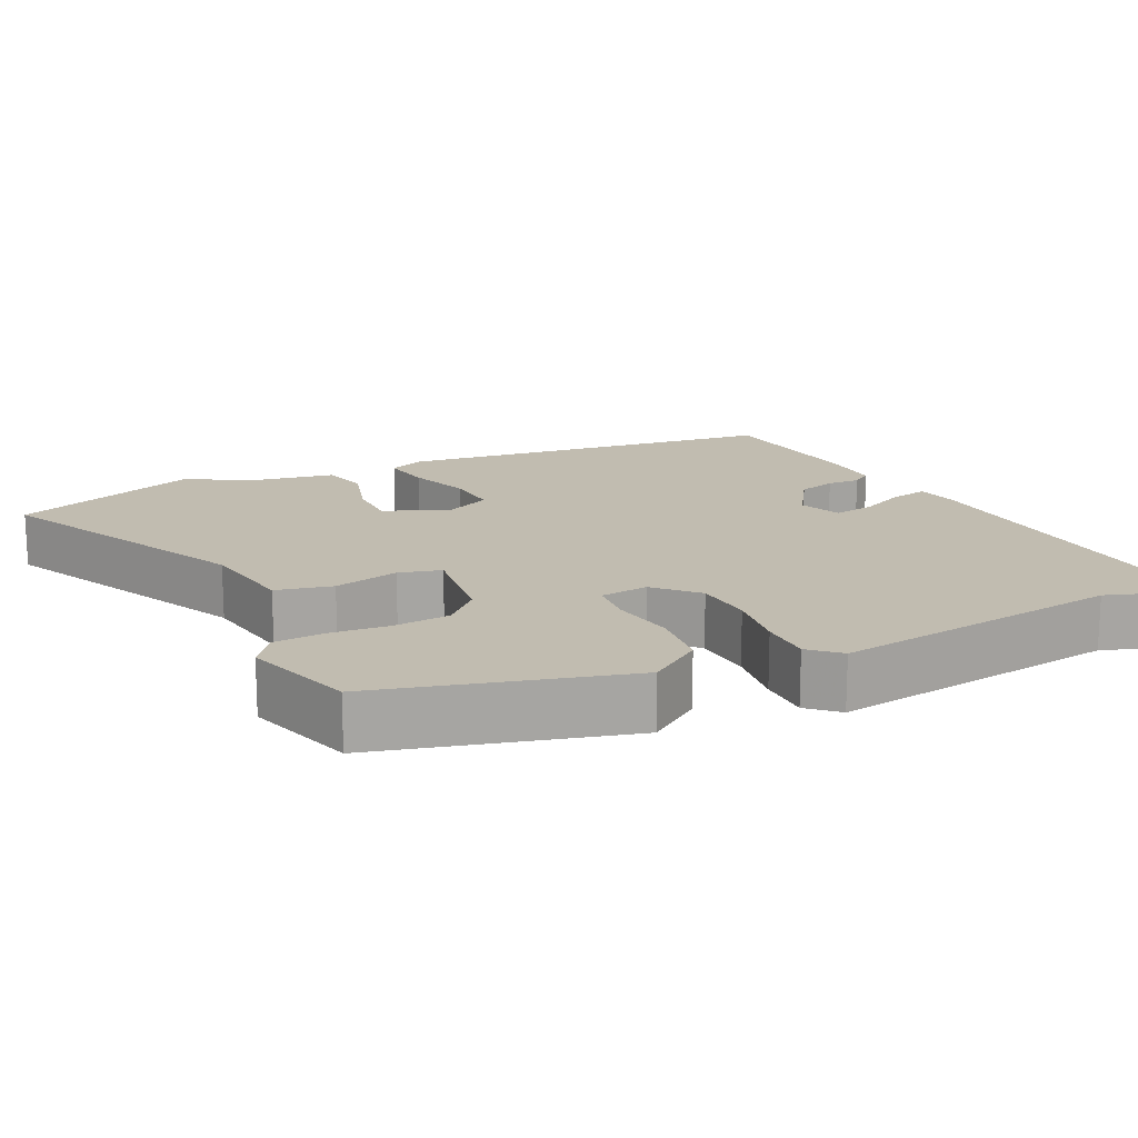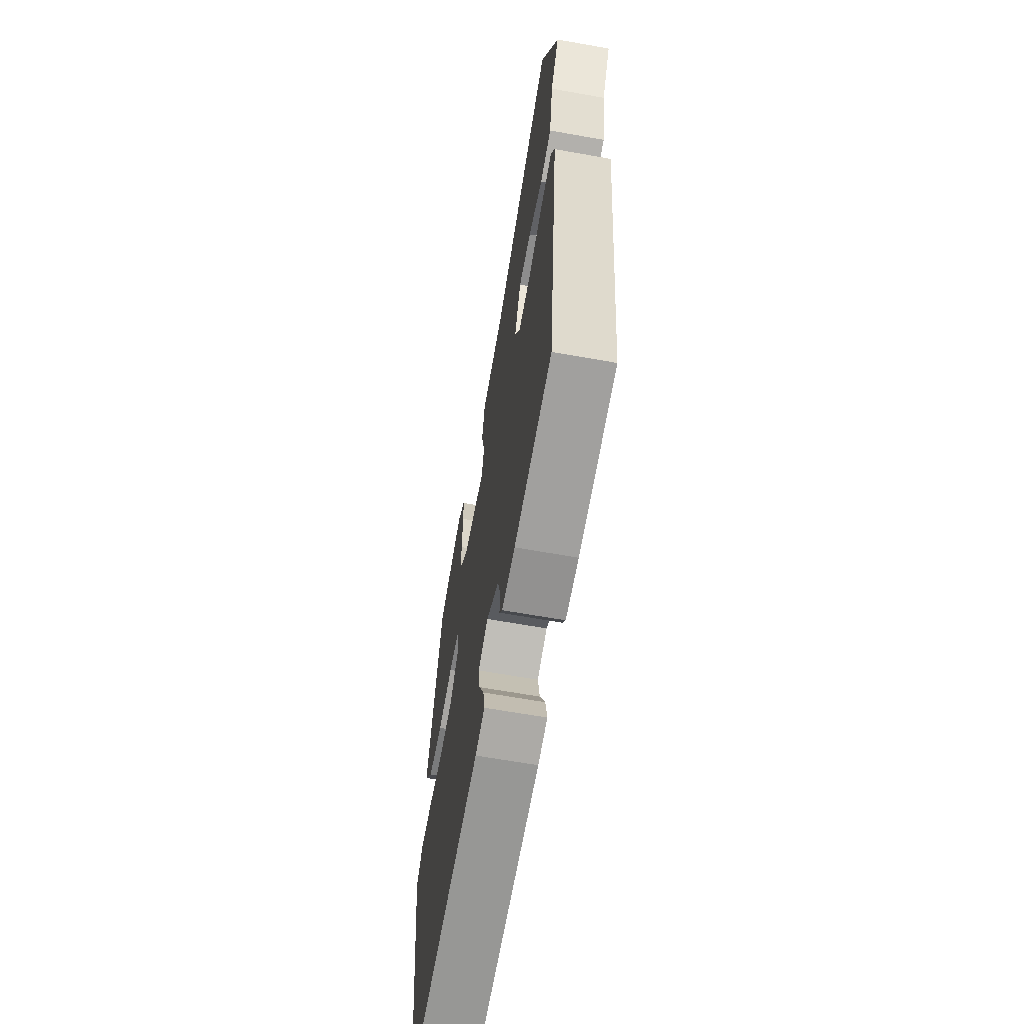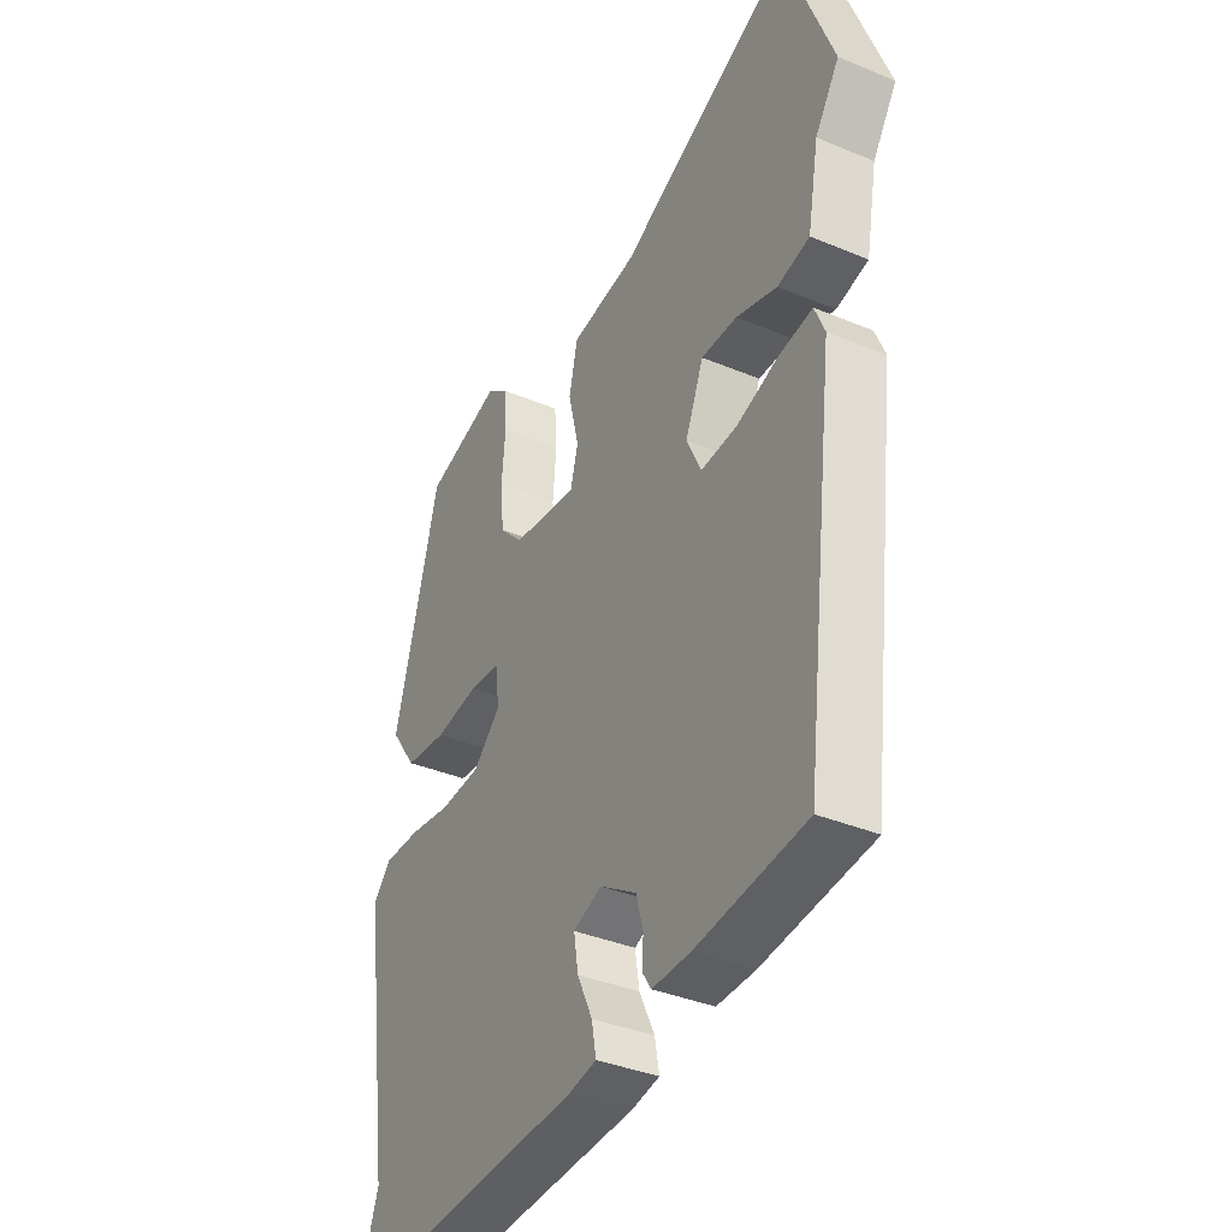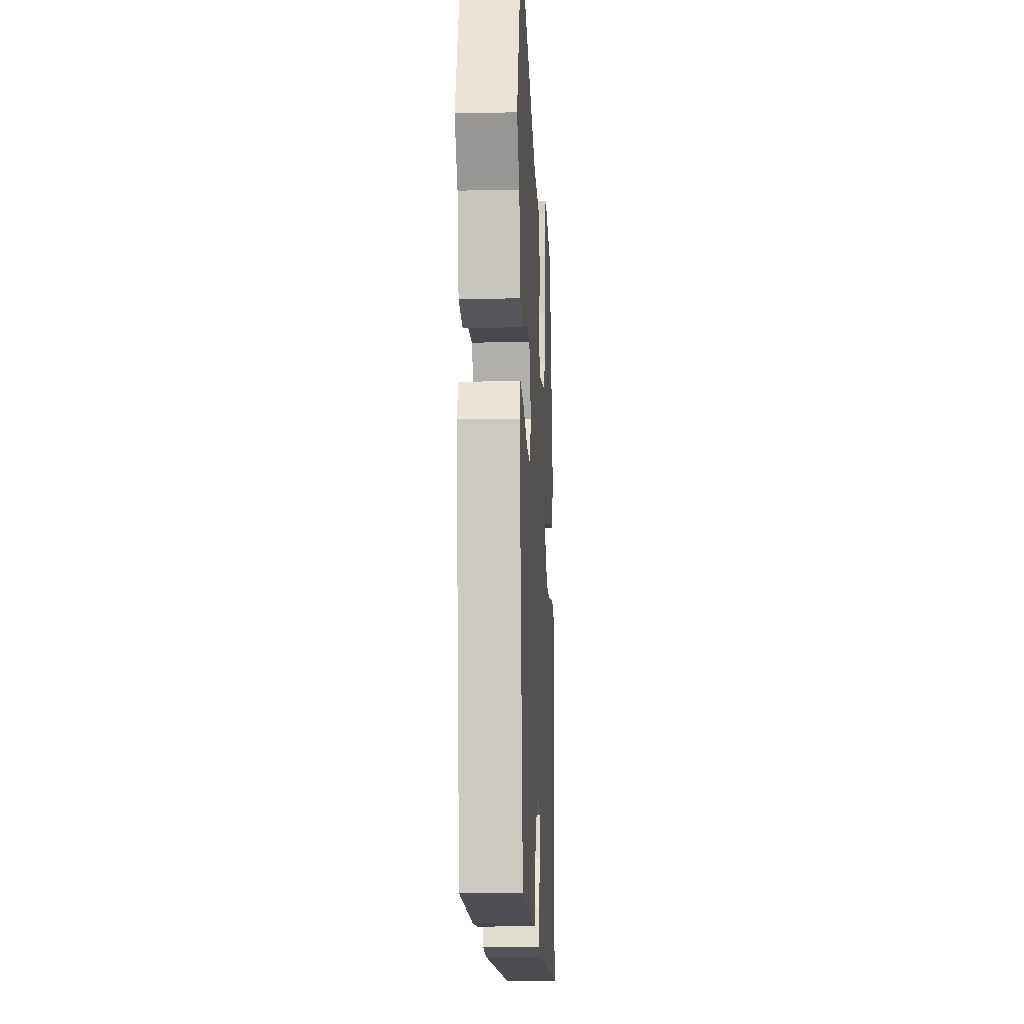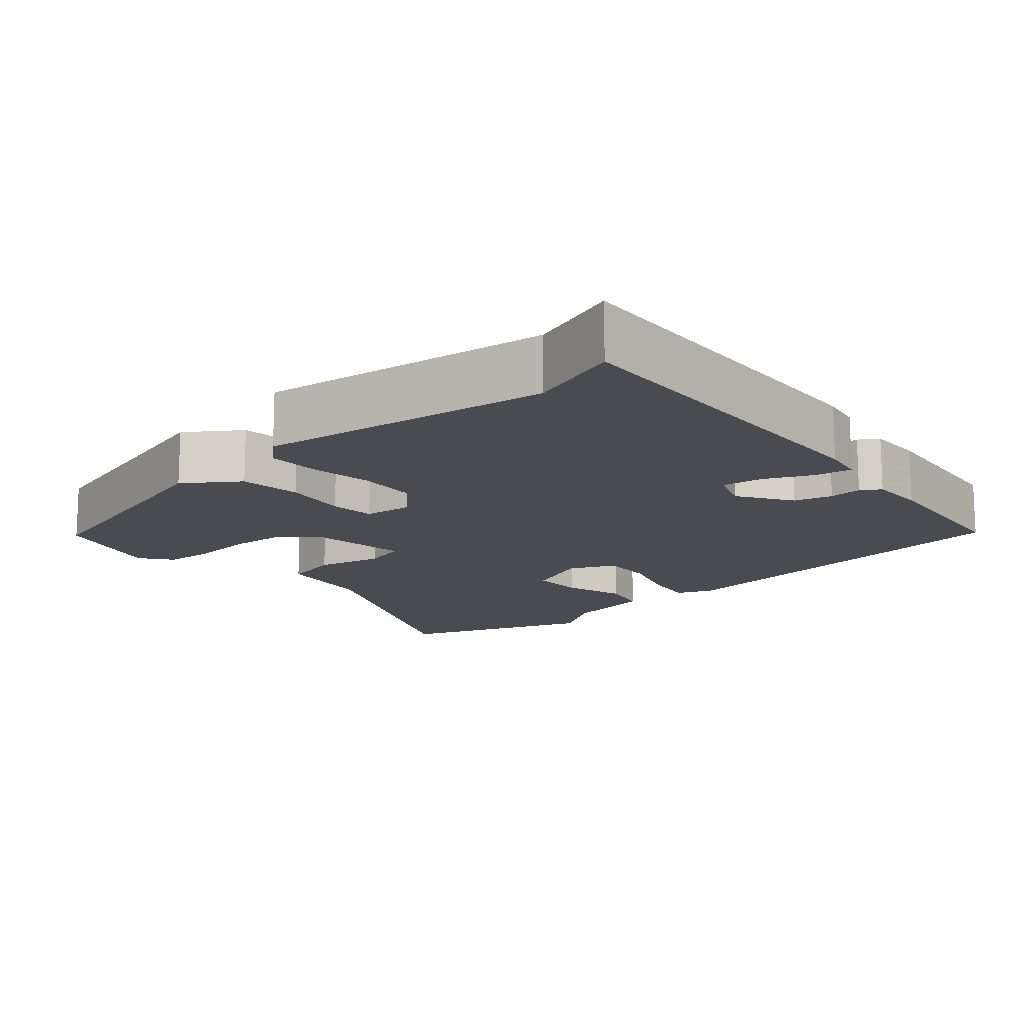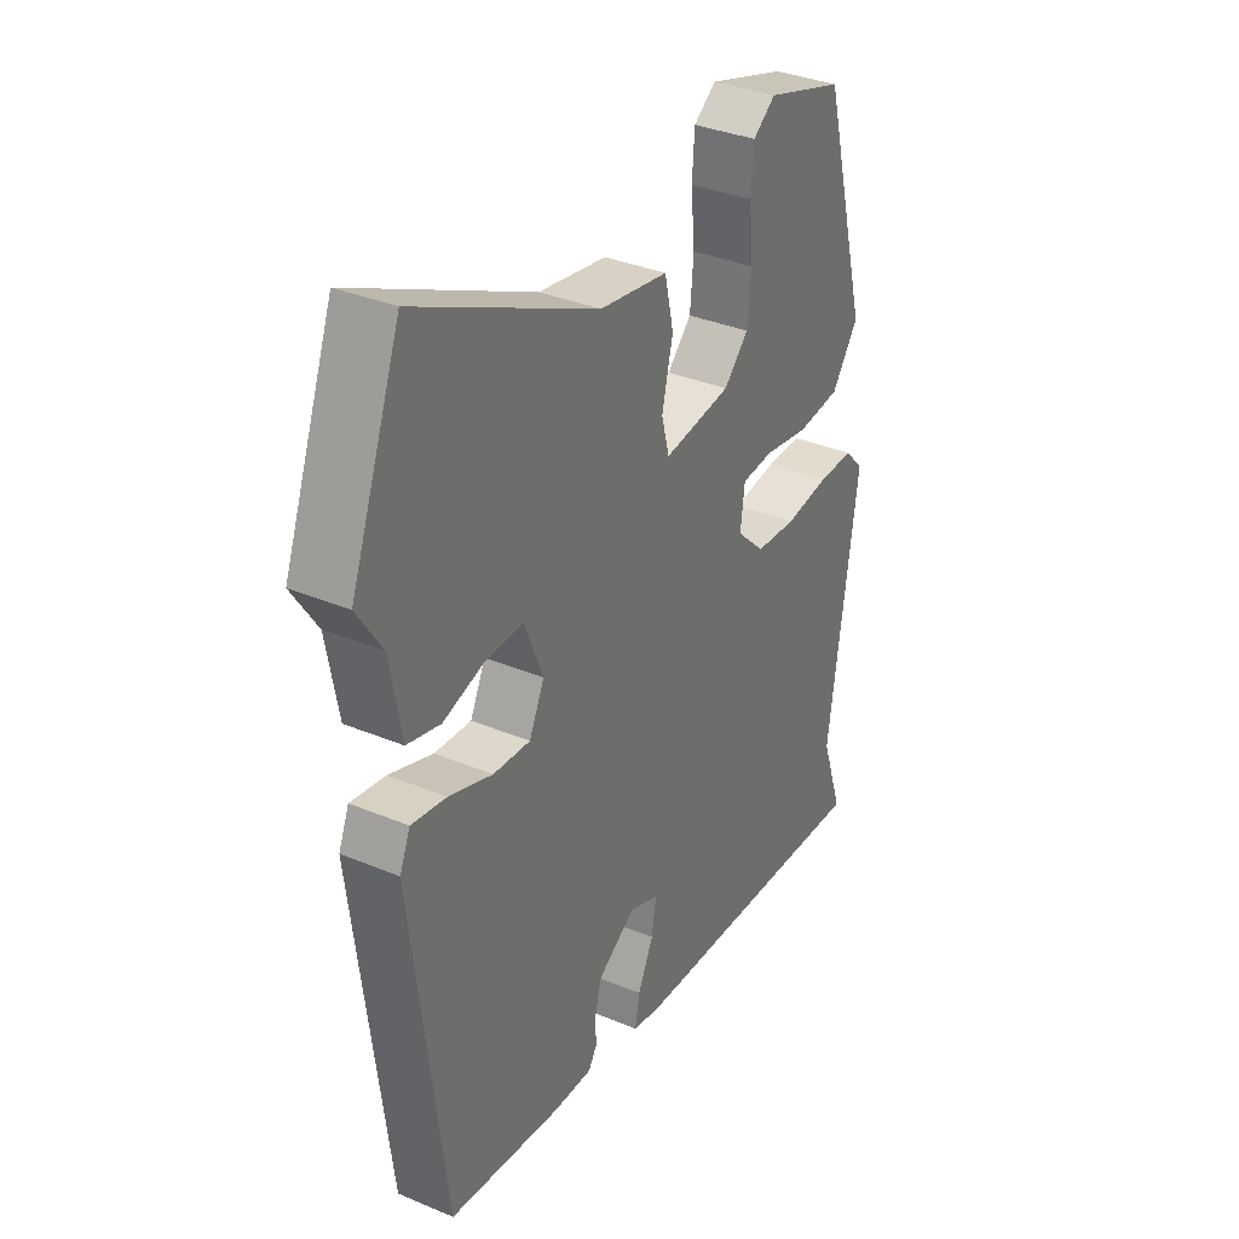
<metadata>
{"format":"obj","ext":"obj","renderer":"f3d","projection":"perspective","resolution":1024,"background":"white","views":[{"elev":16.5,"azim":64.3,"up":"+Y"},{"elev":-64.6,"azim":-100.2,"up":"+Z"},{"elev":-36.8,"azim":-118.5,"up":"+Z"},{"elev":-11.2,"azim":-86.9,"up":"+Z"},{"elev":-14.4,"azim":131.6,"up":"+Y"},{"elev":34.6,"azim":-60.7,"up":"+Z"}]}
</metadata>
<code>
v 0.481 0.07 -0.445
v 0.523 0.07 -0.569
v 0.027 0.07 -0.539
v -0.028 0.07 -0.528
v -0.019 0.07 -0.479
v 0.011 0.07 -0.415
v 0.02 0.07 -0.36
v -0.037 0.07 -0.338
v -0.109 0.07 -0.384
v -0.123 0.07 -0.435
v -0.121 0.07 -0.479
v -0.138 0.07 -0.505
v -0.214 0.07 -0.503
v -0.431 0.07 -0.476
v -0.494 0.07 0.042
v -0.474 0.07 0.09
v -0.407 0.07 0.079
v -0.323 0.07 0.05
v -0.252 0.07 0.045
v -0.223 0.07 0.106
v -0.259 0.07 0.194
v -0.33 0.07 0.194
v -0.411 0.07 0.17
v -0.475 0.07 0.186
v -0.497 0.07 0.307
v -0.545 0.07 0.381
v -0.449 0.07 0.636
v -0.103 0.07 0.47
v 0.028 0.07 0.449
v 0.045 0.07 0.373
v 0.024 0.07 0.285
v 0.039 0.07 0.228
v 0.168 0.07 0.245
v 0.215 0.07 0.293
v 0.222 0.07 0.368
v 0.215 0.07 0.45
v 0.22 0.07 0.517
v 0.263 0.07 0.549
v 0.413 0.07 0.503
v 0.502 0.07 0.17
v 0.451 0.07 0.098
v 0.368 0.07 0.089
v 0.282 0.07 0.103
v 0.221 0.07 0.098
v 0.213 0.07 0.033
v 0.267 0.07 -0.019
v 0.346 0.07 -0.025
v 0.431 0.07 -0.013
v 0.501 0.07 -0.013
v 0.537 0.07 -0.052
v 0.481 0 -0.445
v 0.523 0 -0.569
v 0.027 0 -0.539
v -0.028 0 -0.528
v -0.019 0 -0.479
v 0.011 0 -0.415
v 0.02 0 -0.36
v -0.037 0 -0.338
v -0.109 0 -0.384
v -0.123 0 -0.435
v -0.121 0 -0.479
v -0.138 0 -0.505
v -0.214 0 -0.503
v -0.431 0 -0.476
v -0.494 0 0.042
v -0.474 0 0.09
v -0.407 0 0.079
v -0.323 0 0.05
v -0.252 0 0.045
v -0.223 0 0.106
v -0.259 0 0.194
v -0.33 0 0.194
v -0.411 0 0.17
v -0.475 0 0.186
v -0.497 0 0.307
v -0.545 0 0.381
v -0.449 0 0.636
v -0.103 0 0.47
v 0.028 0 0.449
v 0.045 0 0.373
v 0.024 0 0.285
v 0.039 0 0.228
v 0.168 0 0.245
v 0.215 0 0.293
v 0.222 0 0.368
v 0.215 0 0.45
v 0.22 0 0.517
v 0.263 0 0.549
v 0.413 0 0.503
v 0.502 0 0.17
v 0.451 0 0.098
v 0.368 0 0.089
v 0.282 0 0.103
v 0.221 0 0.098
v 0.213 0 0.033
v 0.267 0 -0.019
v 0.346 0 -0.025
v 0.431 0 -0.013
v 0.501 0 -0.013
v 0.537 0 -0.052
f 47 48 49 50
f 46 47 50 1
f 45 46 1 2
f 40 41 42 43
f 40 43 44
f 39 40 44
f 38 39 44
f 35 36 37 38
f 34 35 38 44
f 33 34 44 45
f 28 29 30 31
f 28 31 32
f 25 26 27 28
f 25 28 32
f 22 23 24 25
f 21 22 25 32
f 20 21 32
f 19 20 32 33
f 15 16 17 18
f 15 18 19
f 14 15 19
f 10 11 12 13
f 9 10 13 14
f 8 9 14 19
f 3 4 5 6
f 45 2 3 6
f 45 6 7
f 19 33 45
f 7 8 19 45
f 100 99 98 97
f 51 100 97 96
f 52 51 96 95
f 93 92 91 90
f 94 93 90
f 94 90 89
f 94 89 88
f 88 87 86 85
f 94 88 85 84
f 95 94 84 83
f 81 80 79 78
f 82 81 78
f 78 77 76 75
f 82 78 75
f 75 74 73 72
f 82 75 72 71
f 82 71 70
f 83 82 70 69
f 68 67 66 65
f 69 68 65
f 69 65 64
f 63 62 61 60
f 64 63 60 59
f 69 64 59 58
f 56 55 54 53
f 56 53 52 95
f 57 56 95
f 95 83 69
f 95 69 58 57
f 1 51 52 2
f 2 52 53 3
f 3 53 54 4
f 4 54 55 5
f 5 55 56 6
f 6 56 57 7
f 7 57 58 8
f 8 58 59 9
f 9 59 60 10
f 10 60 61 11
f 11 61 62 12
f 12 62 63 13
f 13 63 64 14
f 14 64 65 15
f 15 65 66 16
f 16 66 67 17
f 17 67 68 18
f 18 68 69 19
f 19 69 70 20
f 20 70 71 21
f 21 71 72 22
f 22 72 73 23
f 23 73 74 24
f 24 74 75 25
f 25 75 76 26
f 26 76 77 27
f 27 77 78 28
f 28 78 79 29
f 29 79 80 30
f 30 80 81 31
f 31 81 82 32
f 32 82 83 33
f 33 83 84 34
f 34 84 85 35
f 35 85 86 36
f 36 86 87 37
f 37 87 88 38
f 38 88 89 39
f 39 89 90 40
f 40 90 91 41
f 41 91 92 42
f 42 92 93 43
f 43 93 94 44
f 44 94 95 45
f 45 95 96 46
f 46 96 97 47
f 47 97 98 48
f 48 98 99 49
f 49 99 100 50
f 50 100 51 1

</code>
